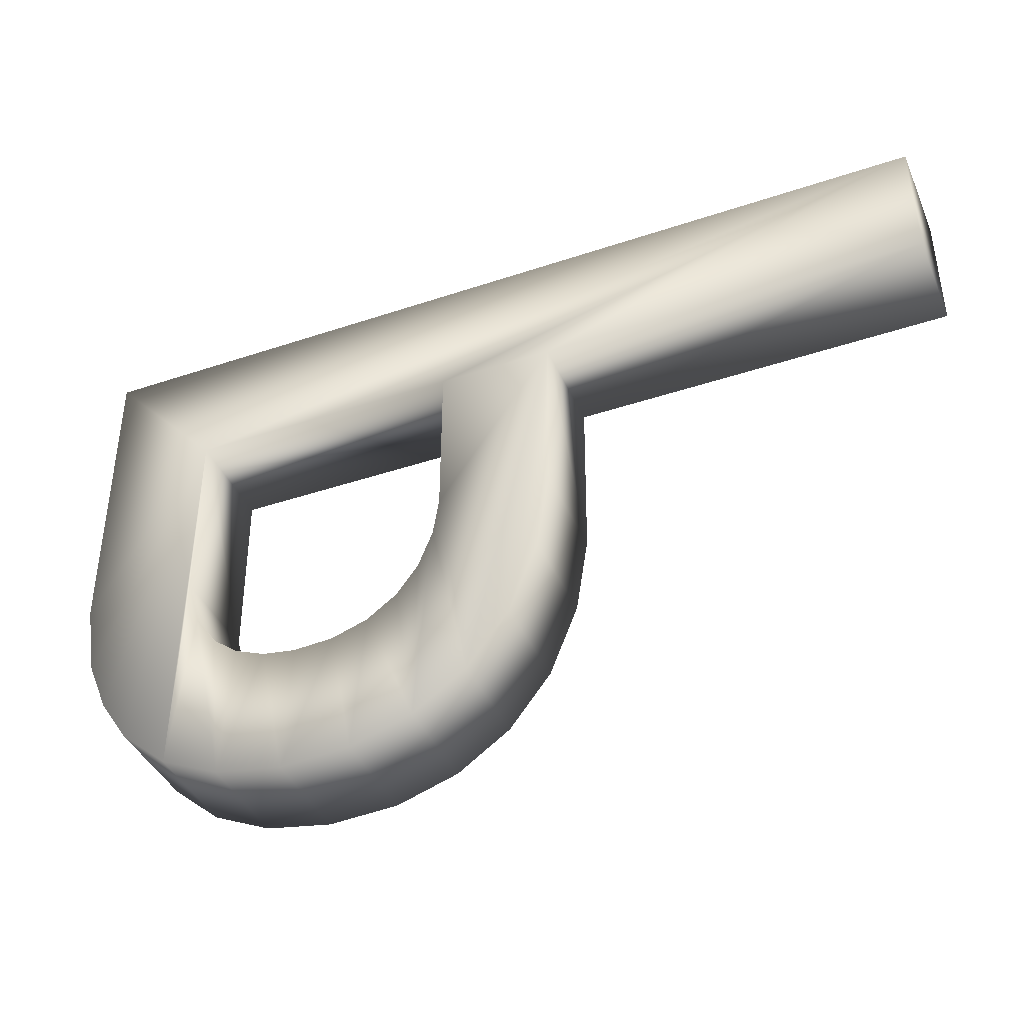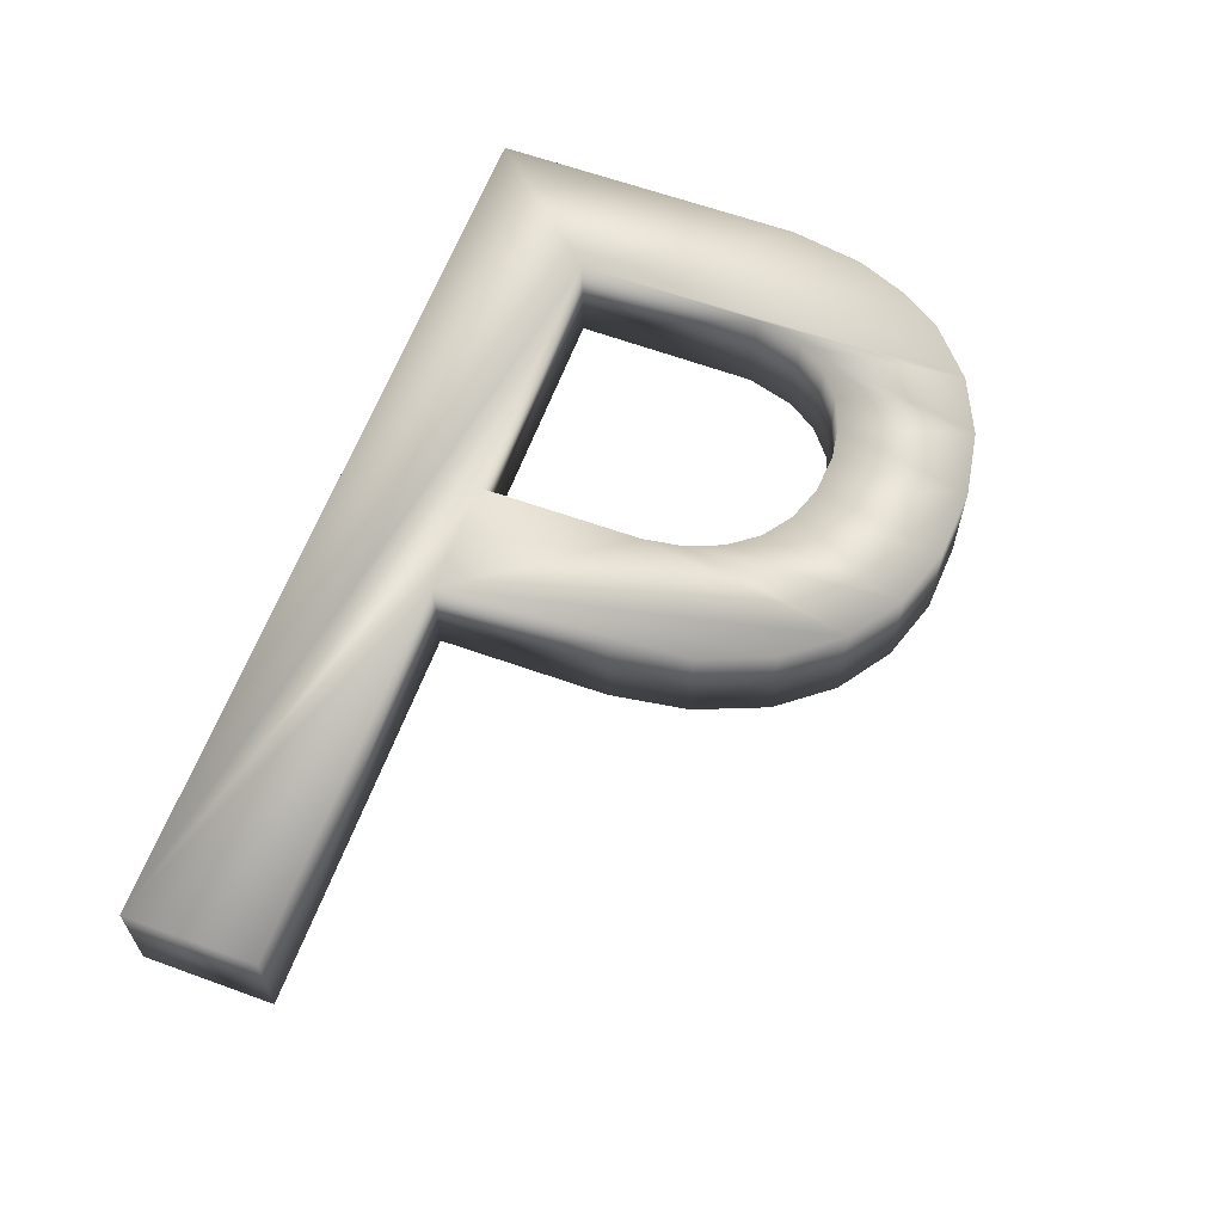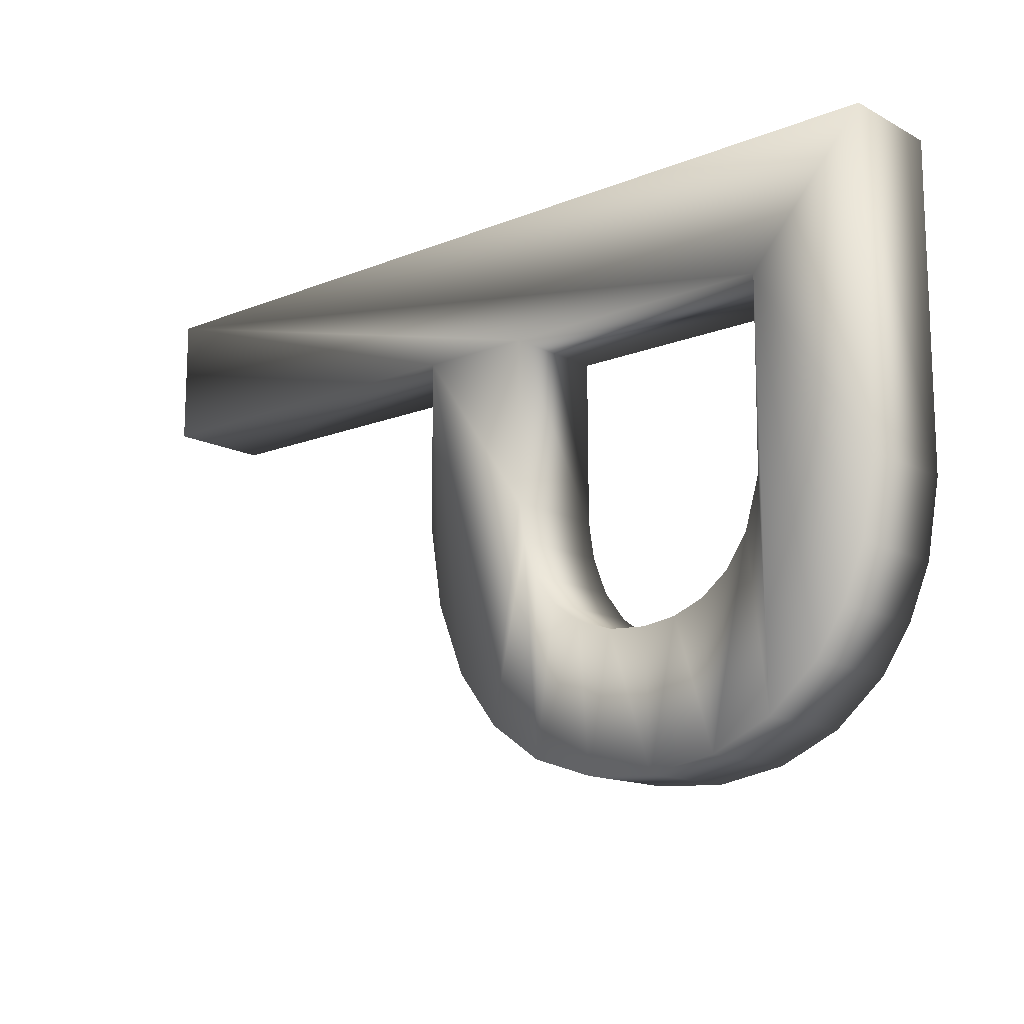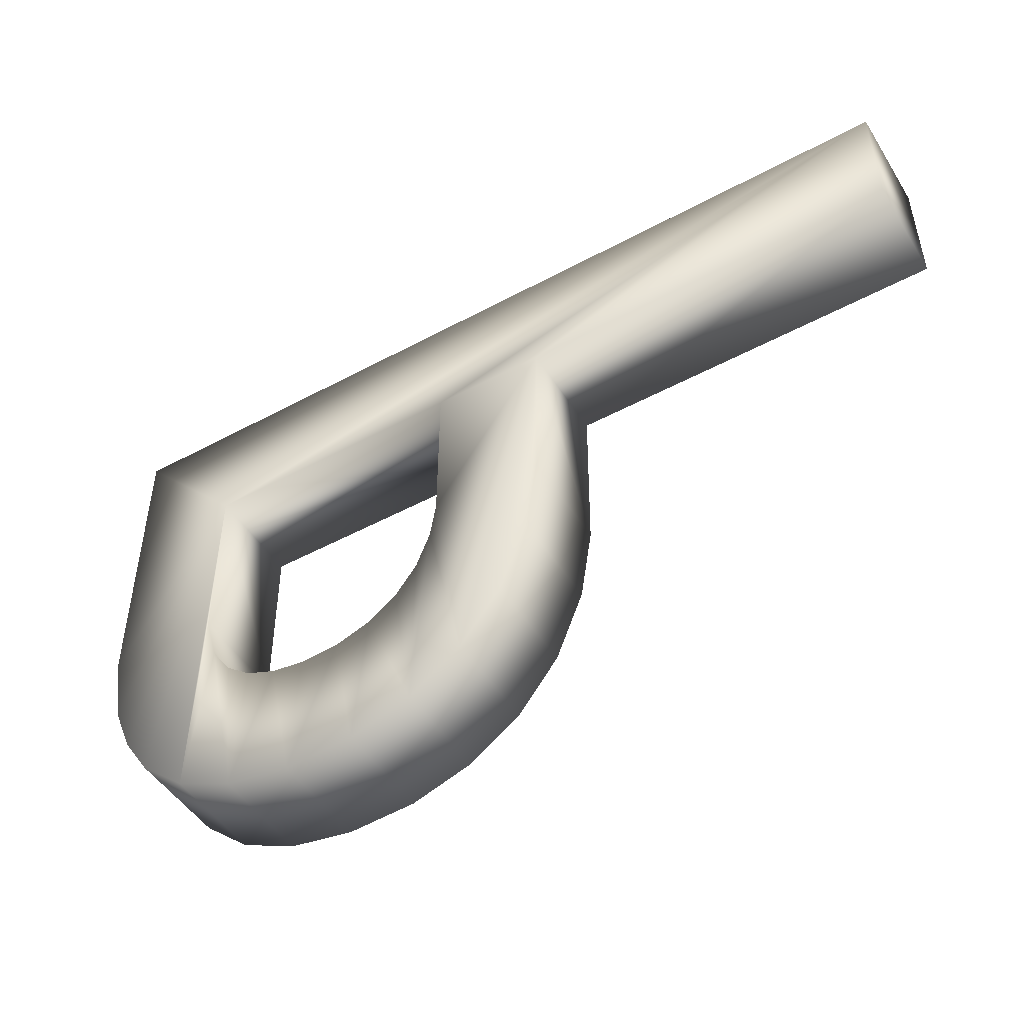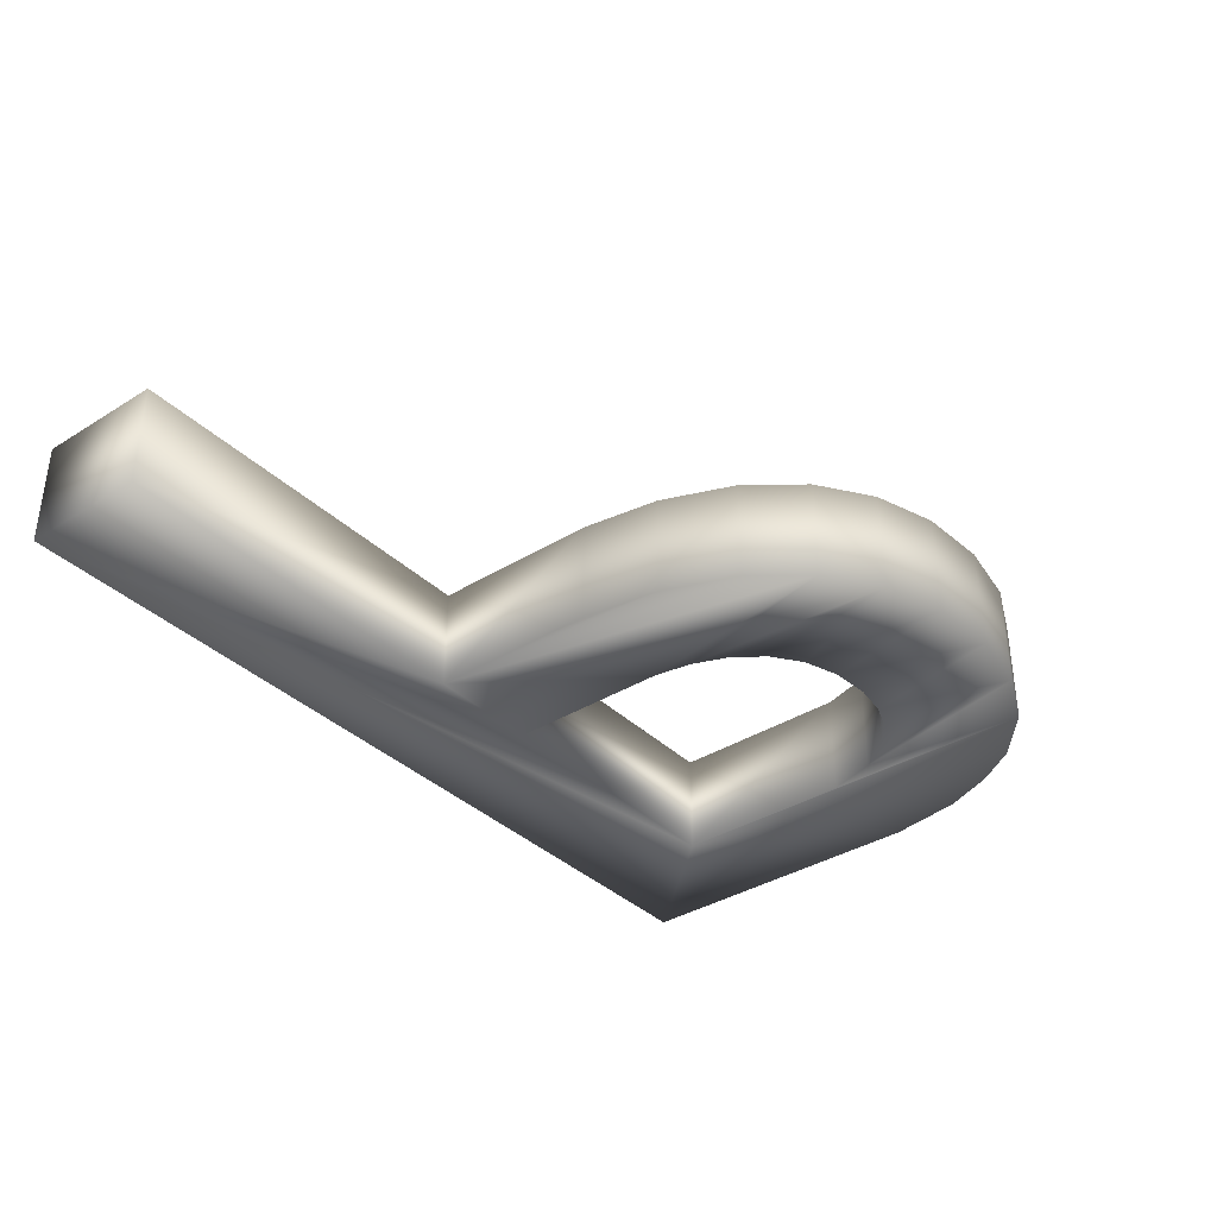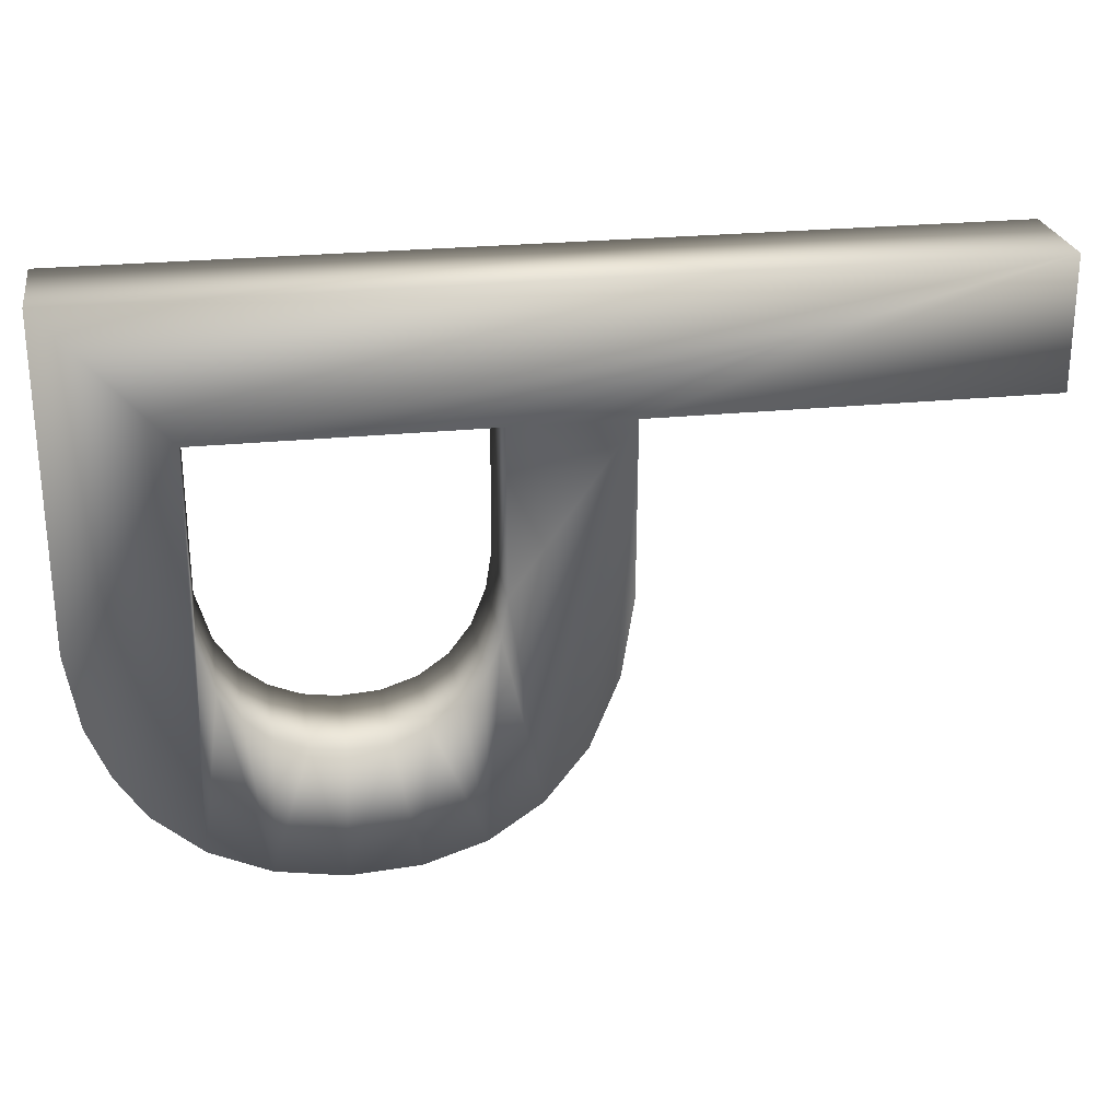
<metadata>
{"format":"obj","ext":"obj","renderer":"f3d","projection":"perspective","resolution":1024,"background":"white","views":[{"elev":-40.8,"azim":22.3,"up":"+Z"},{"elev":61.7,"azim":110.2,"up":"+Y"},{"elev":-14.3,"azim":-138.7,"up":"+Z"},{"elev":-48.7,"azim":31.0,"up":"+Z"},{"elev":-36.5,"azim":129.0,"up":"+Y"},{"elev":25.0,"azim":-9.5,"up":"+Z"}]}
</metadata>
<code>
v  -341 40 215
v  341 40 215
v  341 40 117
v  46 40 117
v  45.24 40 -13.79
v  35.83 40 -73.68
v  13.96 40 -127.9
v  -17.91 40 -168.6
v  -58.18 40 -196.5
v  -105.3 40 -211.9
v  -158.5 40 -215
v  -210 40 -206.2
v  -255.1 40 -185.8
v  -292.4 40 -153.4
v  -314.2 40 -120.5
v  -330.4 40 -81.51
v  -340.2 40 -25.11
v  -253 40 117
v  -251.9 40 -23.96
v  -240.8 40 -61.23
v  -224.9 40 -84.72
v  -204.4 40 -100.7
v  -180.8 40 -110.2
v  -155 40 -114
v  -124.5 40 -112
v  -96.91 40 -102.7
v  -74.65 40 -86.66
v  -57.88 40 -64.45
v  -46.89 40 -36.55
v  -42.35 40 -7.416
v  -42 40 117
v  -341 -40 215
v  341 -40 215
v  341 -40 117
v  46 -40 117
v  45.24 -40 -13.79
v  35.83 -40 -73.68
v  13.96 -40 -127.9
v  -17.91 -40 -168.6
v  -58.18 -40 -196.5
v  -105.3 -40 -211.9
v  -158.5 -40 -215
v  -210 -40 -206.2
v  -255.1 -40 -185.8
v  -292.4 -40 -153.4
v  -314.2 -40 -120.5
v  -330.4 -40 -81.51
v  -340.2 -40 -25.11
v  -253 -40 117
v  -251.9 -40 -23.96
v  -240.8 -40 -61.23
v  -224.9 -40 -84.72
v  -204.4 -40 -100.7
v  -180.8 -40 -110.2
v  -155 -40 -114
v  -124.5 -40 -112
v  -96.91 -40 -102.7
v  -74.65 -40 -86.66
v  -57.88 -40 -64.45
v  -46.89 -40 -36.55
v  -42.35 -40 -7.416
v  -42 -40 117
o P
g P
f 2 18 1
f 18 17 1
f 18 16 17
f 18 15 16
f 18 14 15
f 18 13 14
f 18 19 13
f 2 31 18
f 20 13 19
f 20 12 13
f 21 12 20
f 22 12 21
f 23 12 22
f 23 11 12
f 24 11 23
f 25 11 24
f 25 10 11
f 26 10 25
f 26 9 10
f 27 9 26
f 28 9 27
f 29 9 28
f 29 8 9
f 30 8 29
f 2 4 31
f 4 30 31
f 4 8 30
f 4 7 8
f 4 6 7
f 4 5 6
f 2 3 4
f 33 32 49
f 49 32 48
f 49 48 47
f 49 47 46
f 49 46 45
f 49 45 44
f 49 44 50
f 33 49 62
f 51 50 44
f 51 44 43
f 52 51 43
f 53 52 43
f 54 53 43
f 54 43 42
f 55 54 42
f 56 55 42
f 56 42 41
f 57 56 41
f 57 41 40
f 58 57 40
f 59 58 40
f 60 59 40
f 60 40 39
f 61 60 39
f 33 62 35
f 35 62 61
f 35 61 39
f 35 39 38
f 35 38 37
f 35 37 36
f 33 35 34
f 4 3 34 35
f 5 4 35 36
f 2 1 32 33
f 3 2 33 34
f 10 9 40 41
f 11 10 41 42
f 13 12 43 44
f 18 31 62 49
f 12 11 42 43
f 17 16 47 48
f 16 15 46 47
f 20 19 50 51
f 21 20 51 52
f 14 13 44 45
f 15 14 45 46
f 19 18 49 50
f 30 29 60 61
f 26 25 56 57
f 31 30 61 62
f 24 23 54 55
f 25 24 55 56
f 22 21 52 53
f 23 22 53 54
f 9 8 39 40
f 27 26 57 58
f 1 17 48 32
f 8 7 38 39
f 28 27 58 59
f 29 28 59 60
f 6 5 36 37
f 7 6 37 38

</code>
